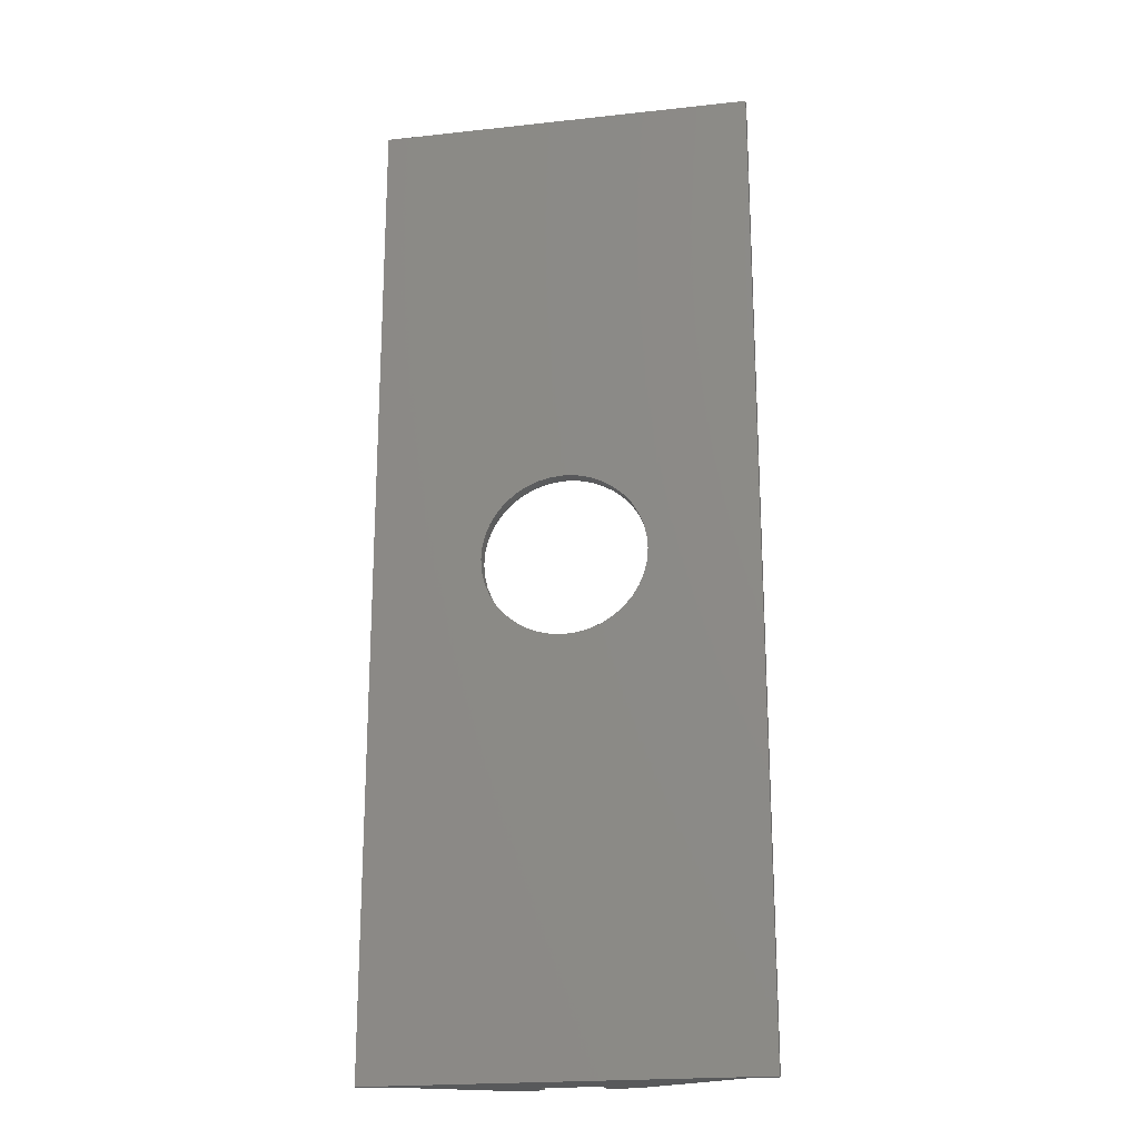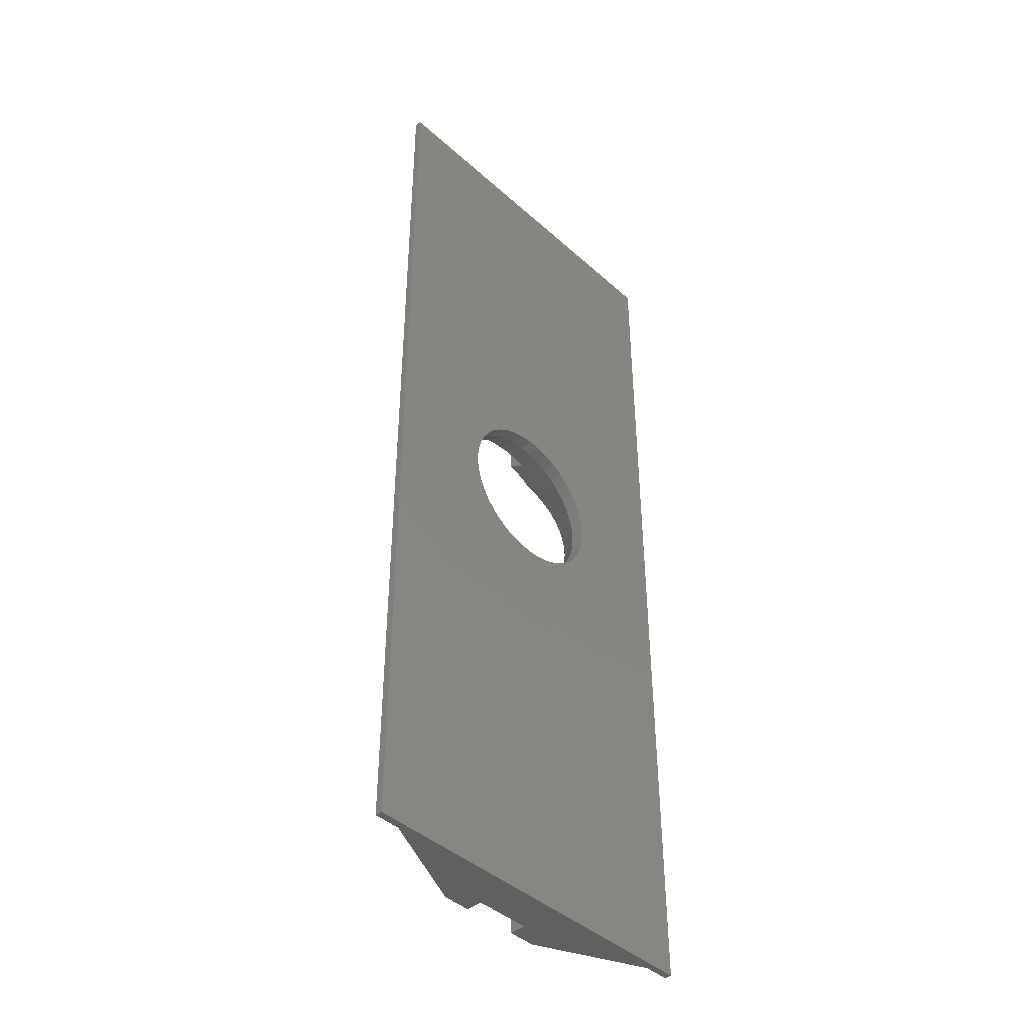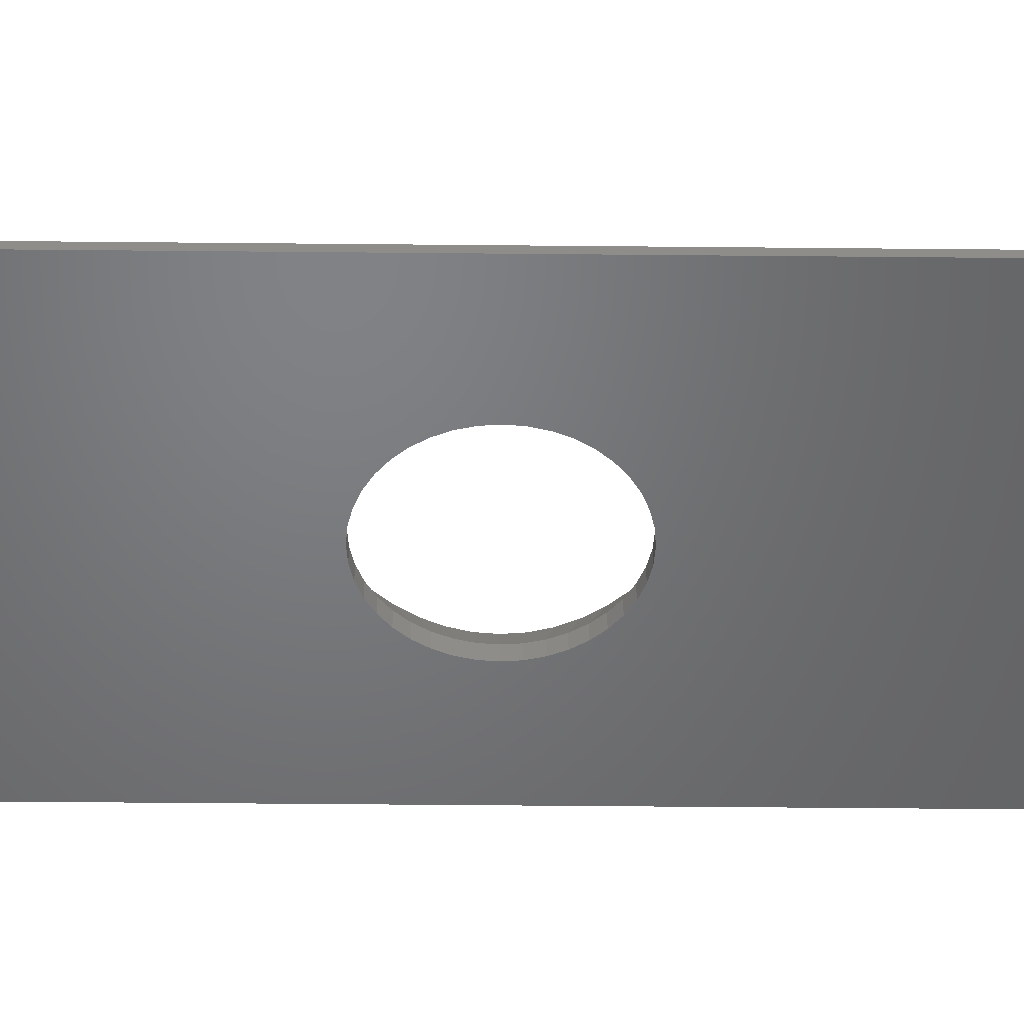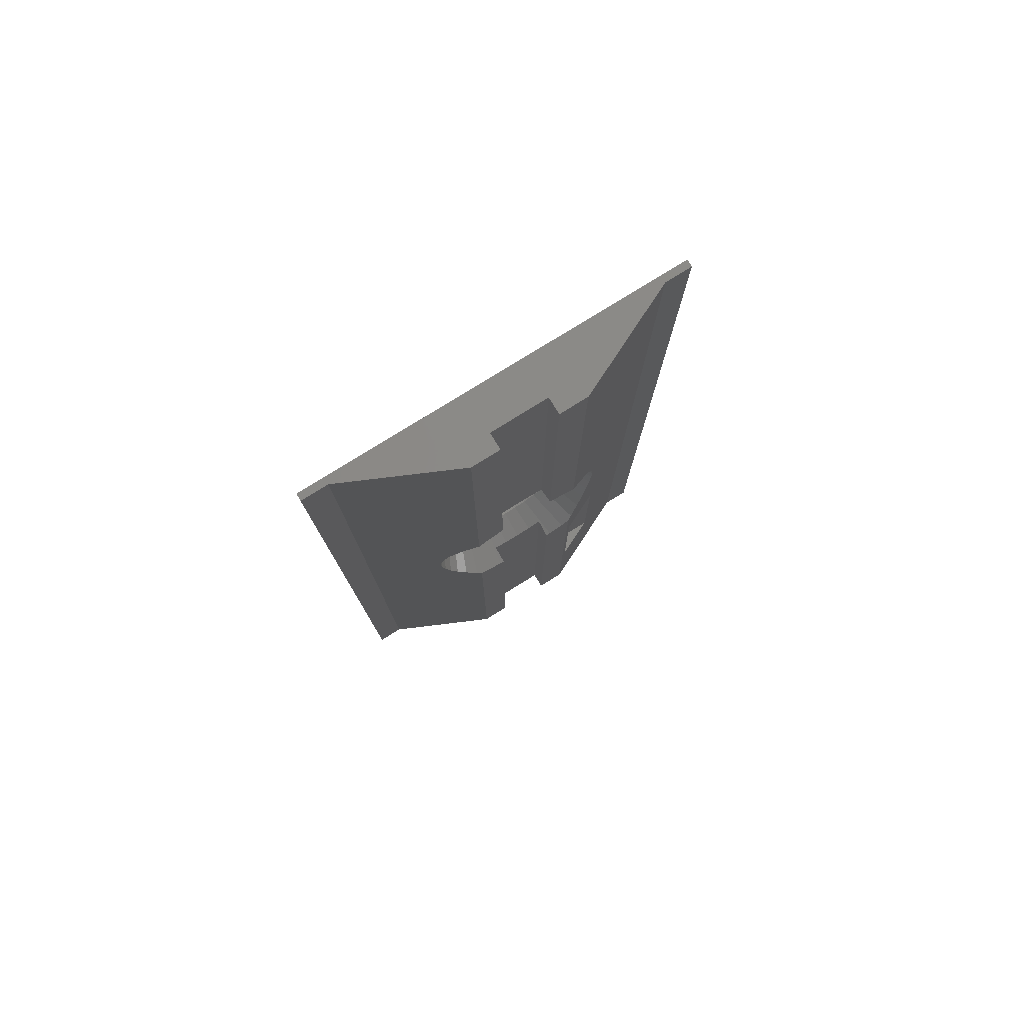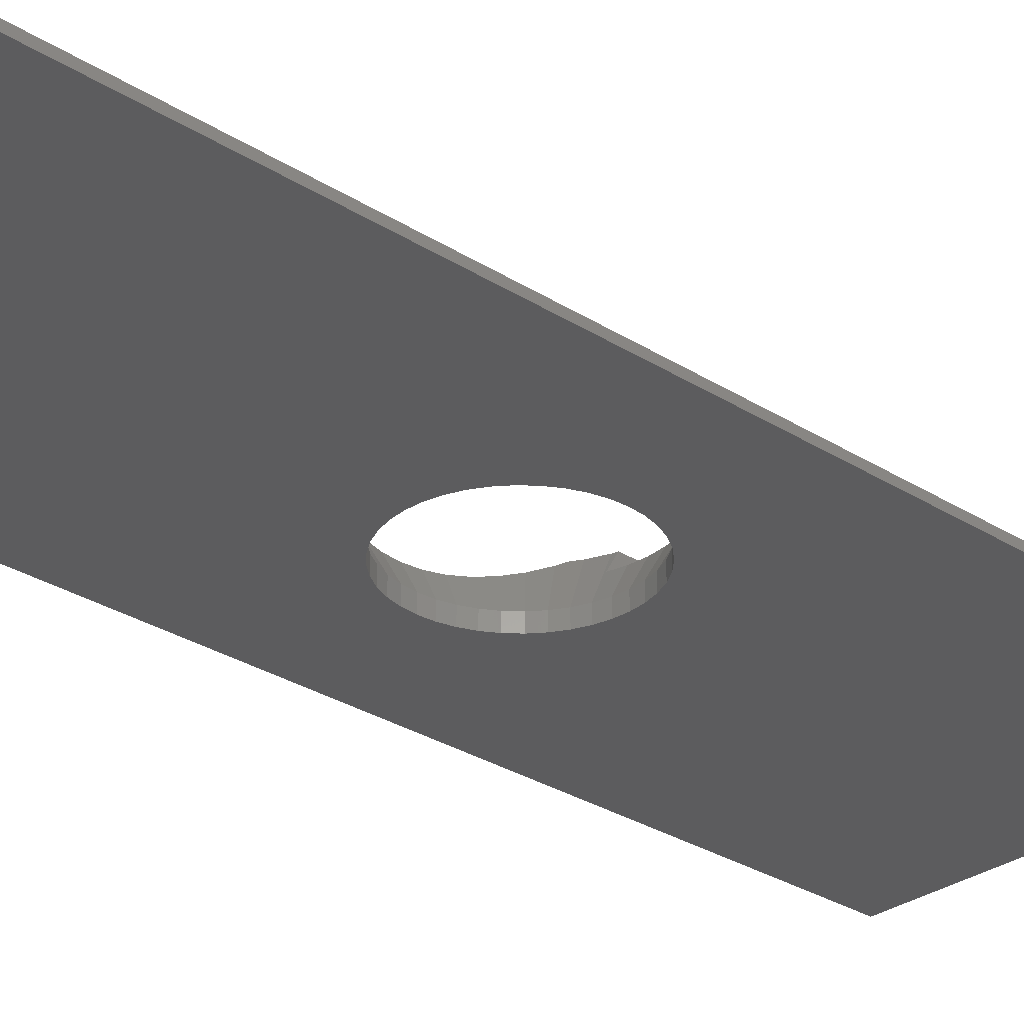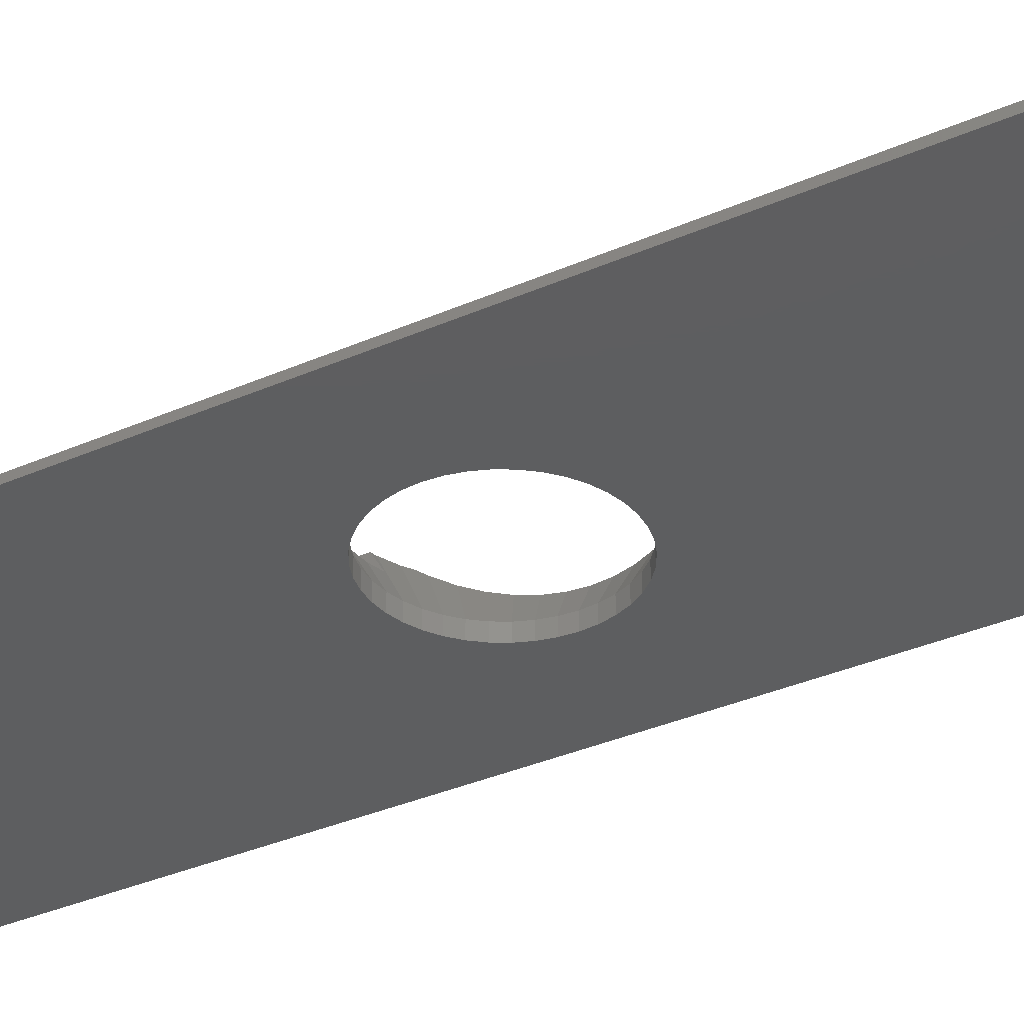
<metadata>
{"format":"stl","ext":"stl","renderer":"f3d","projection":"perspective","resolution":1024,"background":"white","views":[{"elev":-21.0,"azim":-168.9,"up":"+Y"},{"elev":-42.9,"azim":133.4,"up":"+Y"},{"elev":-50.3,"azim":-90.6,"up":"+Z"},{"elev":79.5,"azim":-31.7,"up":"+Y"},{"elev":-29.5,"azim":46.9,"up":"+Z"},{"elev":-34.9,"azim":-59.5,"up":"+Z"}]}
</metadata>
<code>
# stl→obj: 195 verts, 390 faces
v 0 1 0
v 0 70.06 0.5
v 0 70.06 0
v 0 1 0.5
v 24.85 70.06 0.5
v 26.7 1 0.5
v 26.7 70.06 0.5
v 24.85 1 0.5
v 1.85 1 0.5
v 1.85 70.06 0.5
v 26.7 70.06 0
v 26.7 1 0
v 17.35 70.06 3.97
v 15.35 70.06 2.8
v 15.35 70.06 3.97
v 11.35 70.06 2.8
v 9.35 70.06 3.97
v 11.35 70.06 3.97
v 19.1 35.94 0
v 19.03 35.04 0
v 18.82 34.16 0
v 18.47 33.33 0
v 18 32.56 0
v 17.42 31.87 0
v 16.73 31.29 0
v 15.96 30.82 0
v 15.13 30.47 0
v 14.25 30.26 0
v 13.35 30.19 0
v 12.45 30.26 0
v 11.57 30.47 0
v 10.74 30.82 0
v 9.97 31.29 0
v 9.284 31.87 0
v 8.698 32.56 0
v 7.671 35.04 0
v 7.6 35.94 0
v 7.881 34.16 0
v 8.227 33.33 0
v 19.03 36.84 0
v 18.82 37.72 0
v 18.47 38.55 0
v 18 39.32 0
v 17.42 40.01 0
v 16.73 40.59 0
v 15.96 41.06 0
v 15.13 41.41 0
v 14.25 41.62 0
v 13.35 41.69 0
v 12.45 41.62 0
v 11.57 41.41 0
v 10.74 41.06 0
v 9.97 40.59 0
v 9.284 40.01 0
v 8.698 39.32 0
v 8.227 38.55 0
v 7.881 37.72 0
v 7.671 36.84 0
v 11.35 43.12 3.97
v 11.04 43.05 3.97
v 9.956 42.6 3.97
v 9.35 42.23 3.97
v 16.74 42.6 3.97
v 17.35 42.23 3.97
v 15.66 43.05 3.97
v 15.35 43.12 3.97
v 9.35 1 3.97
v 11.35 28.76 3.97
v 11.04 28.83 3.97
v 9.956 29.28 3.97
v 9.35 29.65 3.97
v 11.35 1 3.97
v 16.74 29.28 3.97
v 17.35 1 3.97
v 17.35 29.65 3.97
v 15.66 28.83 3.97
v 15.35 28.76 3.97
v 15.35 1 3.97
v 20.59 25 2.47
v 20.09 35.94 2.7
v 20.05 36.62 2.72
v 20.03 37 2.731
v 19.96 37.35 2.762
v 19.83 38.05 2.822
v 19.6 38.77 2.93
v 19.5 39.07 2.975
v 19.38 39.33 3.03
v 19.03 40.07 3.191
v 18.52 40.88 3.428
v 18.43 41.02 3.469
v 18.34 41.13 3.51
v 17.69 41.91 3.812
v 20.59 12 2.47
v 17.7 12 3.808
v 17.7 25 3.808
v 20.05 35.26 2.72
v 20.03 34.88 2.731
v 19.96 34.53 2.762
v 19.83 33.83 2.822
v 19.6 33.11 2.93
v 19.5 32.81 2.975
v 19.38 32.55 3.03
v 19.03 31.81 3.191
v 18.52 31 3.428
v 18.43 30.86 3.469
v 18.34 30.75 3.51
v 17.69 29.97 3.812
v 9.01 41.91 3.812
v 8.356 41.13 3.51
v 8.268 41.02 3.469
v 8.179 40.88 3.428
v 7.665 40.07 3.191
v 7.319 39.33 3.03
v 7.199 39.07 2.975
v 6.869 38.05 2.822
v 6.803 37.7 2.791
v 6.629 36.32 2.711
v 6.605 35.94 2.7
v 6.671 37 2.731
v 9.01 29.97 3.812
v 8.356 30.75 3.51
v 8.268 30.86 3.469
v 8.179 31 3.428
v 7.665 31.81 3.191
v 7.319 32.55 3.03
v 7.199 32.81 2.975
v 7.103 33.11 2.93
v 6.869 33.83 2.822
v 6.803 34.18 2.791
v 6.671 34.88 2.731
v 6.629 35.56 2.711
v 11.35 42.73 3.311
v 11.35 42.43 2.8
v 11.35 1 2.8
v 11.35 29.45 2.8
v 15.35 42.73 3.311
v 15.35 42.43 2.8
v 15.35 1 2.8
v 15.35 29.45 2.8
v 15.11 42.49 2.8
v 14.41 42.66 2.8
v 13.7 42.71 2.8
v 13.35 42.74 2.8
v 13 42.71 2.8
v 12.29 42.66 2.8
v 11.59 42.49 2.8
v 14.76 29.3 2.8
v 14.41 29.22 2.8
v 14.06 29.19 2.8
v 13.35 29.14 2.8
v 12.64 29.19 2.8
v 12.29 29.22 2.8
v 11.94 29.3 2.8
v 19.03 36.84 0.97
v 19.1 35.94 0.97
v 7.6 35.94 0.97
v 7.671 36.84 0.97
v 14.25 41.62 0.97
v 13.35 41.69 0.97
v 17.42 40.01 0.97
v 16.73 40.59 0.97
v 9.97 40.59 0.97
v 9.284 40.01 0.97
v 11.57 41.41 0.97
v 10.74 41.06 0.97
v 18.47 33.33 0.97
v 18 32.56 0.97
v 7.881 34.16 0.97
v 7.671 35.04 0.97
v 18 39.32 0.97
v 18.47 38.55 0.97
v 18.82 37.72 0.97
v 15.96 41.06 0.97
v 15.13 41.41 0.97
v 8.227 38.55 0.97
v 8.698 39.32 0.97
v 12.45 41.62 0.97
v 17.42 31.87 0.97
v 15.96 30.82 0.97
v 16.73 31.29 0.97
v 9.284 31.87 0.97
v 9.97 31.29 0.97
v 11.57 30.47 0.97
v 12.45 30.26 0.97
v 8.698 32.56 0.97
v 8.227 33.33 0.97
v 7.881 37.72 0.97
v 19.03 35.04 0.97
v 13.35 30.19 0.97
v 14.25 30.26 0.97
v 15.13 30.47 0.97
v 18.82 34.16 0.97
v 10.74 30.82 0.97
v 17.7 25 2.47
v 17.7 12 2.47
f 1 2 3
f 2 1 4
f 5 6 7
f 6 5 8
f 2 9 10
f 9 2 4
f 6 11 7
f 11 6 12
f 13 14 15
f 14 5 16
f 5 14 13
f 16 17 18
f 16 10 17
f 10 16 5
f 11 5 7
f 5 11 10
f 3 10 11
f 10 3 2
f 12 19 11
f 12 20 19
f 12 21 20
f 12 22 21
f 12 23 22
f 12 24 23
f 12 25 24
f 12 26 25
f 12 27 26
f 12 28 27
f 12 29 28
f 1 29 12
f 29 1 30
f 30 1 31
f 31 1 32
f 32 1 33
f 33 1 34
f 34 1 35
f 36 1 37
f 38 1 36
f 39 1 38
f 35 1 39
f 40 11 19
f 41 11 40
f 42 11 41
f 43 11 42
f 44 11 43
f 45 11 44
f 46 11 45
f 47 11 46
f 48 11 47
f 49 11 48
f 3 49 50
f 3 50 51
f 3 51 52
f 3 52 53
f 3 53 54
f 3 54 55
f 3 55 56
f 3 37 1
f 49 3 11
f 57 3 56
f 58 3 57
f 37 3 58
f 17 59 18
f 59 17 60
f 60 17 61
f 61 17 62
f 13 63 64
f 13 65 63
f 66 13 15
f 13 66 65
f 67 68 69
f 67 69 70
f 67 70 71
f 68 67 72
f 73 74 75
f 76 74 73
f 77 74 76
f 74 77 78
f 5 79 8
f 5 80 79
f 5 81 80
f 5 82 81
f 5 83 82
f 5 84 83
f 5 85 84
f 5 86 85
f 5 87 86
f 5 88 87
f 5 89 88
f 5 90 89
f 5 91 90
f 5 92 91
f 64 5 13
f 5 64 92
f 93 8 79
f 74 93 94
f 95 75 94
f 93 74 8
f 74 94 75
f 96 79 80
f 97 79 96
f 98 79 97
f 99 79 98
f 100 79 99
f 101 79 100
f 102 79 101
f 103 79 102
f 104 79 103
f 105 79 104
f 106 79 105
f 107 79 106
f 79 75 95
f 75 79 107
f 10 62 17
f 62 10 108
f 108 10 109
f 109 10 110
f 110 10 111
f 111 10 112
f 112 10 113
f 113 10 114
f 114 10 115
f 115 10 116
f 117 10 118
f 119 10 117
f 116 10 119
f 9 71 120
f 9 120 121
f 9 121 122
f 9 122 123
f 9 123 124
f 9 124 125
f 9 125 126
f 9 126 127
f 9 127 128
f 9 128 129
f 9 129 130
f 9 118 10
f 118 9 131
f 131 9 130
f 71 9 67
f 59 16 18
f 132 16 59
f 16 132 133
f 134 68 72
f 68 134 135
f 14 66 15
f 14 136 66
f 136 14 137
f 138 77 139
f 77 138 78
f 14 140 137
f 14 141 140
f 14 142 141
f 14 143 142
f 16 143 14
f 143 16 144
f 144 16 145
f 145 16 146
f 146 16 133
f 147 138 139
f 148 138 147
f 149 138 148
f 150 138 149
f 134 150 151
f 134 151 152
f 134 152 153
f 134 153 135
f 150 134 138
f 19 154 40
f 154 19 155
f 156 58 157
f 58 156 37
f 49 158 159
f 158 49 48
f 45 160 161
f 160 45 44
f 54 162 163
f 162 54 53
f 52 164 165
f 164 52 51
f 23 166 22
f 166 23 167
f 168 36 169
f 36 168 38
f 42 170 43
f 170 42 171
f 40 172 41
f 172 40 154
f 43 160 44
f 160 43 170
f 47 173 174
f 173 47 46
f 48 174 158
f 174 48 47
f 46 161 173
f 161 46 45
f 175 55 176
f 55 175 56
f 176 54 163
f 54 176 55
f 53 165 162
f 165 53 52
f 50 159 177
f 159 50 49
f 24 167 23
f 167 24 178
f 25 179 180
f 179 25 26
f 33 181 182
f 181 33 34
f 30 183 184
f 183 30 31
f 185 39 186
f 39 185 35
f 181 35 185
f 35 181 34
f 169 37 156
f 37 169 36
f 41 171 42
f 171 41 172
f 187 56 175
f 56 187 57
f 157 57 187
f 57 157 58
f 20 155 19
f 155 20 188
f 28 189 190
f 189 28 29
f 26 191 179
f 191 26 27
f 24 180 178
f 180 24 25
f 22 192 21
f 192 22 166
f 21 188 20
f 188 21 192
f 32 182 193
f 182 32 33
f 31 193 183
f 193 31 32
f 29 184 189
f 184 29 30
f 186 38 168
f 38 186 39
f 51 177 164
f 177 51 50
f 27 190 191
f 190 27 28
f 131 156 118
f 156 131 169
f 80 81 155
f 154 81 82
f 81 154 155
f 188 96 155
f 96 188 97
f 149 189 150
f 159 144 177
f 144 159 143
f 99 98 192
f 181 121 182
f 121 181 122
f 123 185 124
f 69 183 70
f 176 111 112
f 178 104 167
f 104 178 105
f 96 80 155
f 107 106 180
f 107 73 75
f 73 107 180
f 73 180 179
f 124 185 125
f 123 181 185
f 181 123 122
f 188 98 97
f 98 188 192
f 76 73 191
f 190 147 191
f 147 190 148
f 76 139 77
f 139 191 147
f 191 139 76
f 190 149 148
f 149 190 189
f 178 106 105
f 106 178 180
f 120 182 121
f 184 151 189
f 151 184 152
f 150 189 151
f 111 163 110
f 163 111 176
f 156 117 118
f 117 156 157
f 103 102 167
f 104 103 167
f 100 99 192
f 73 179 191
f 129 169 130
f 130 169 131
f 184 153 152
f 153 184 183
f 153 183 135
f 135 69 68
f 69 135 183
f 63 92 64
f 92 63 161
f 88 89 170
f 170 86 87
f 86 170 171
f 84 85 172
f 177 145 146
f 132 59 60
f 177 144 145
f 116 187 115
f 187 116 157
f 176 112 113
f 157 116 119
f 157 119 117
f 166 100 192
f 100 166 101
f 167 101 166
f 101 167 102
f 127 168 128
f 129 168 169
f 168 129 128
f 70 120 71
f 120 70 182
f 183 193 70
f 91 92 161
f 158 141 142
f 160 91 161
f 91 160 90
f 160 89 90
f 89 160 170
f 87 88 170
f 83 84 172
f 154 83 172
f 83 154 82
f 108 61 62
f 61 108 162
f 115 175 114
f 175 115 187
f 126 185 186
f 185 126 125
f 127 186 168
f 186 127 126
f 193 182 70
f 173 63 174
f 63 65 174
f 140 141 158
f 65 66 136
f 174 140 158
f 137 65 136
f 137 174 65
f 140 174 137
f 171 85 86
f 85 171 172
f 165 60 61
f 60 165 164
f 162 165 61
f 60 133 132
f 164 133 60
f 164 146 133
f 146 164 177
f 163 109 110
f 109 163 162
f 162 108 109
f 114 176 113
f 176 114 175
f 161 63 173
f 159 142 143
f 142 159 158
f 94 194 95
f 194 94 195
f 194 93 79
f 93 194 195
f 94 93 195
f 79 95 194
f 67 134 72
f 134 9 138
f 9 134 67
f 138 74 78
f 138 8 74
f 8 138 9
f 1 9 4
f 9 1 8
f 12 8 1
f 8 12 6

</code>
